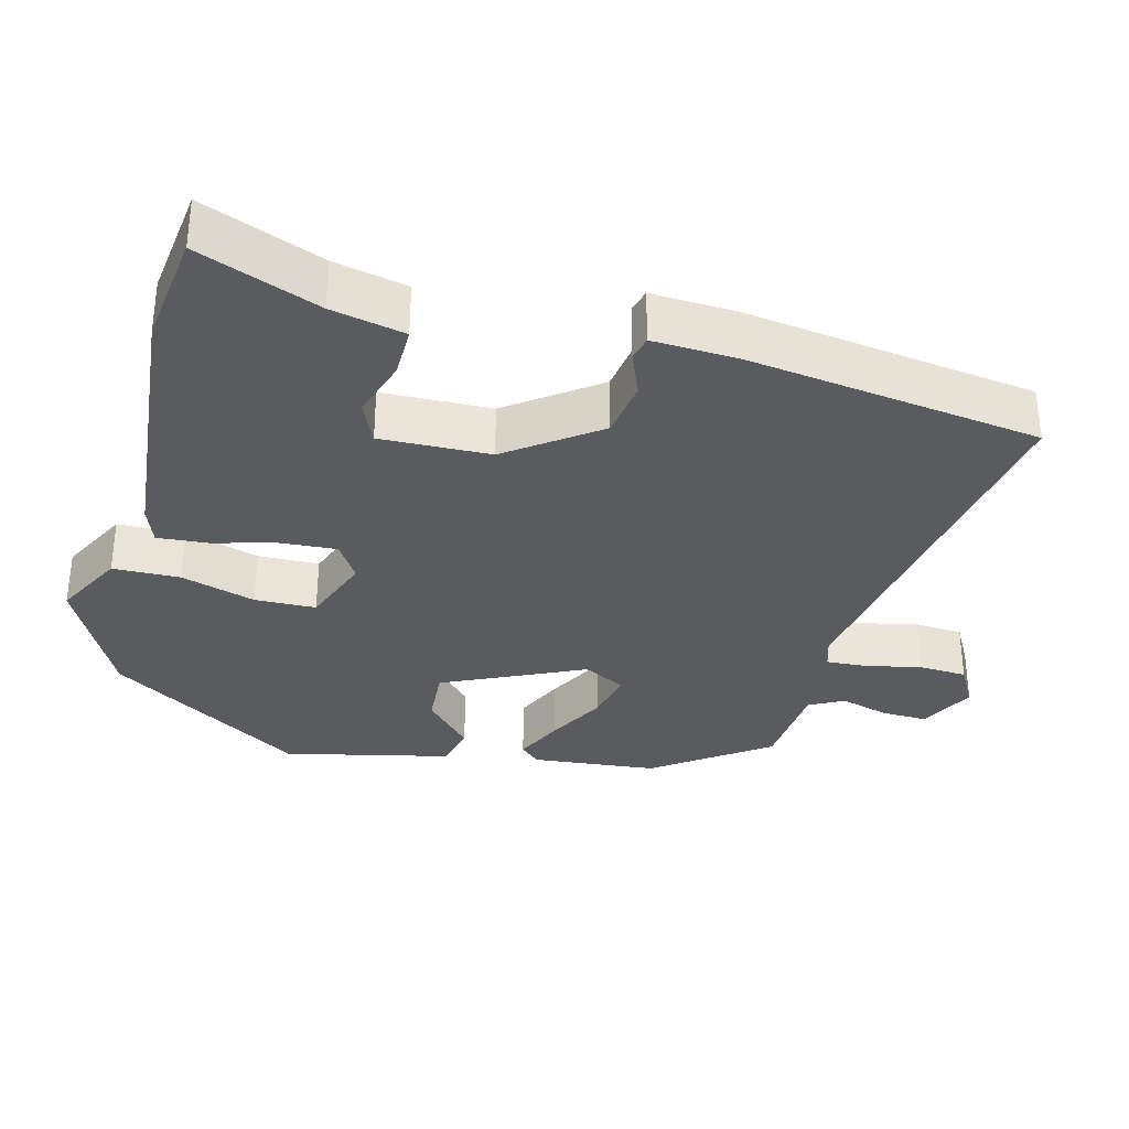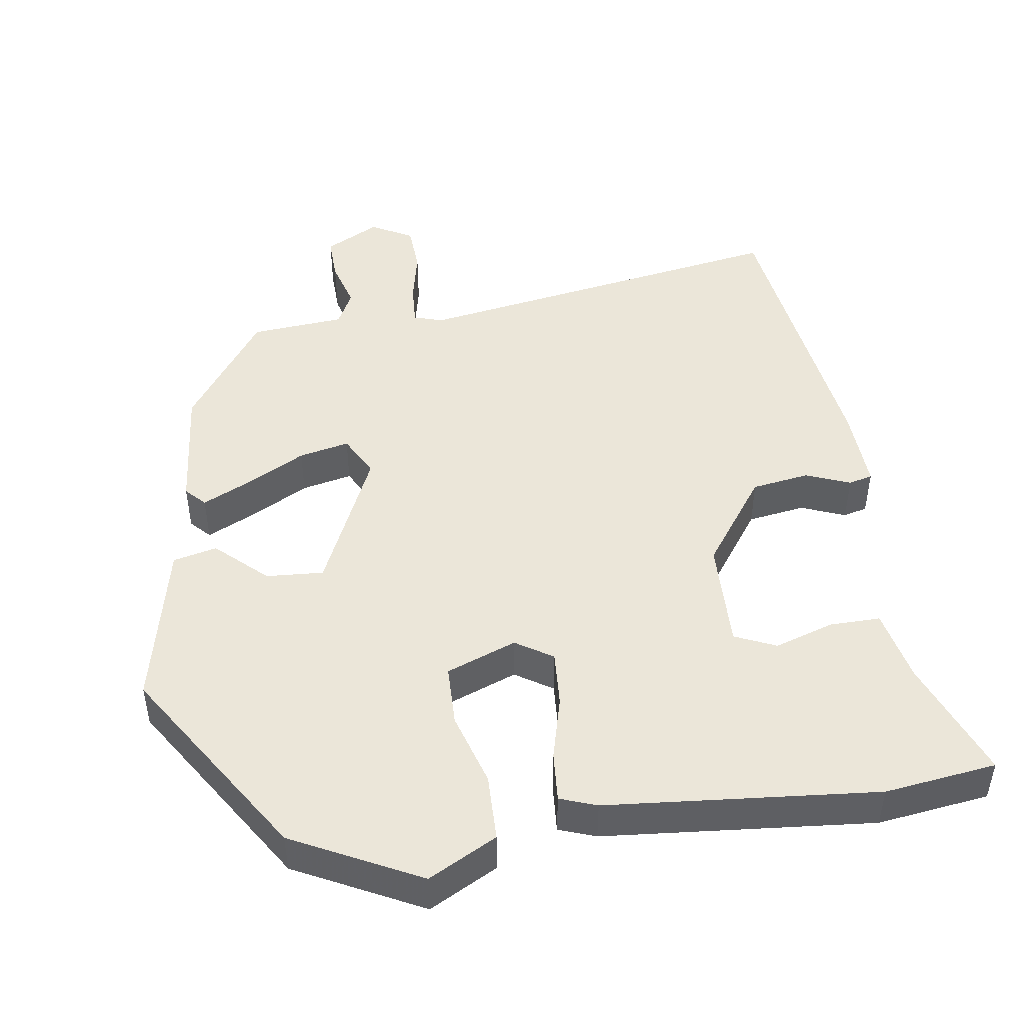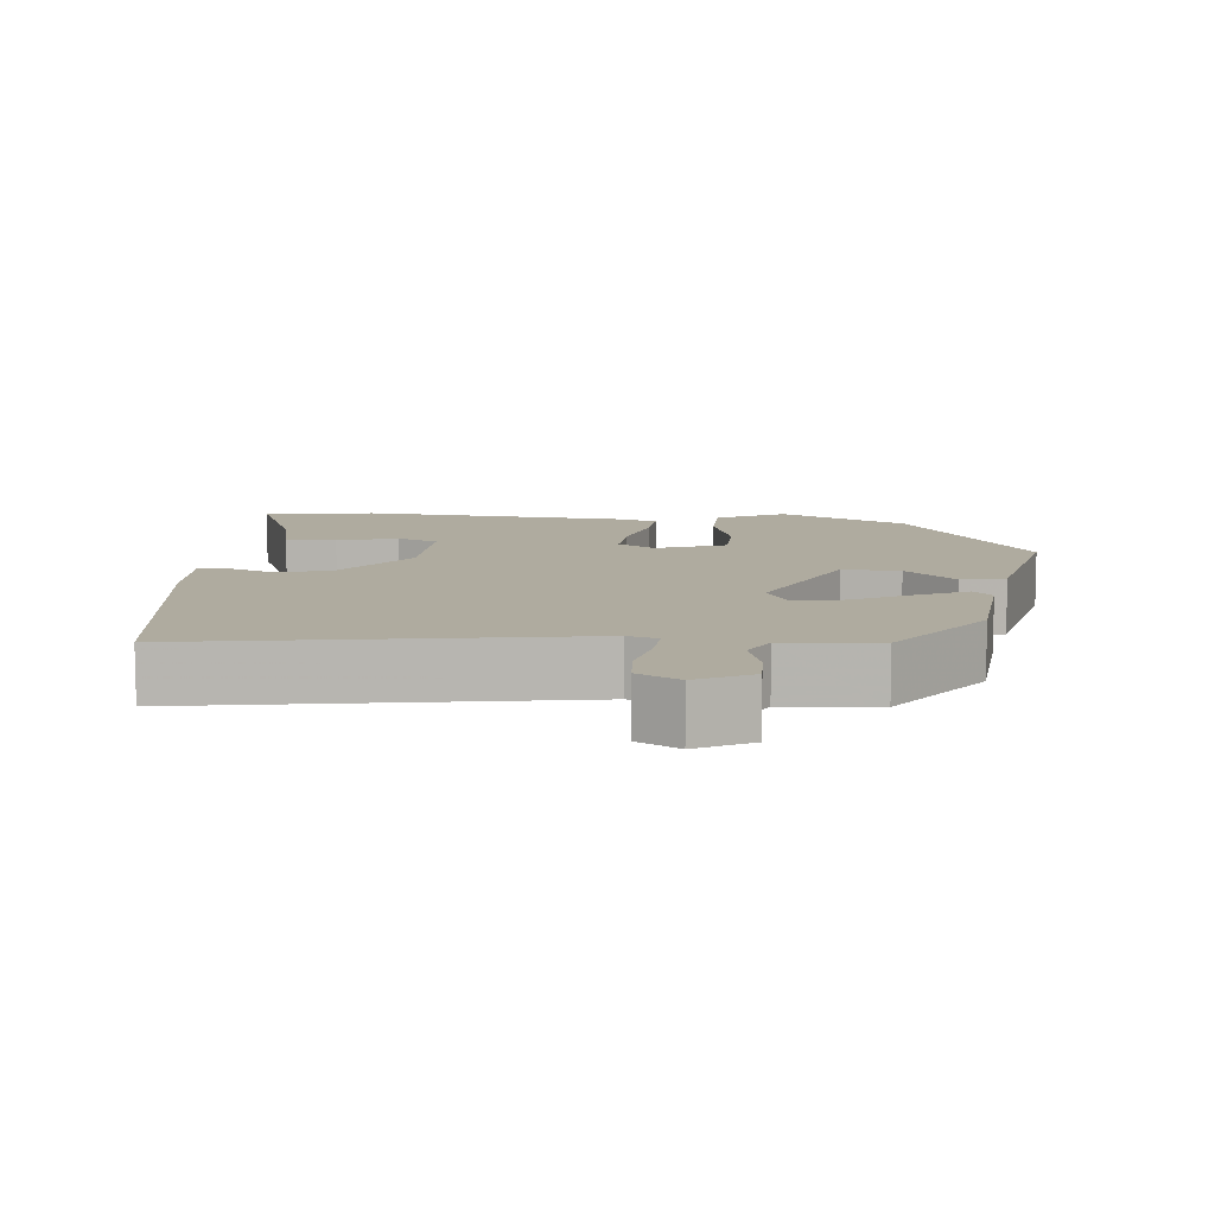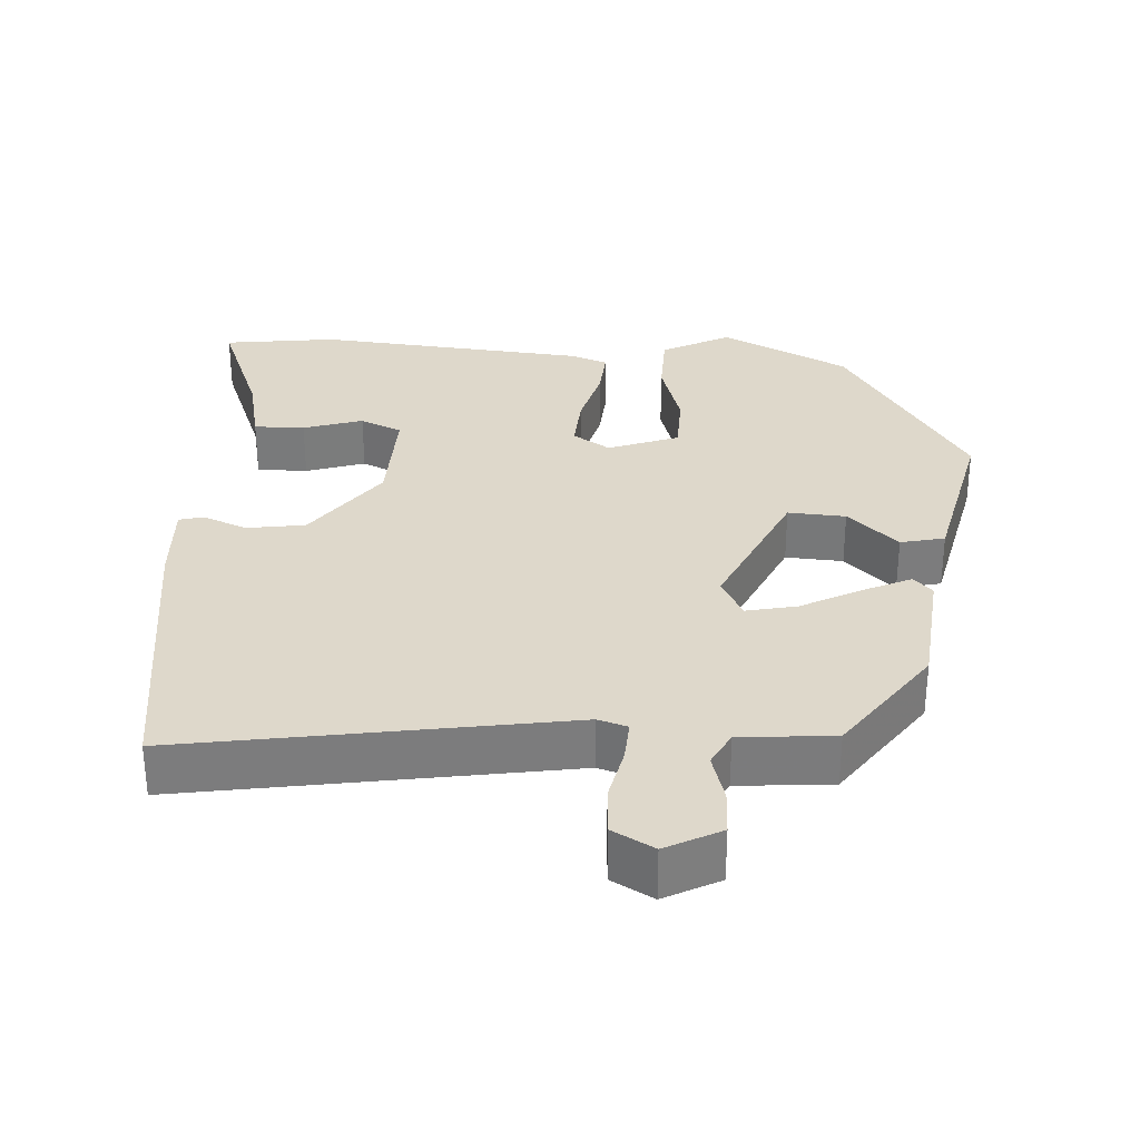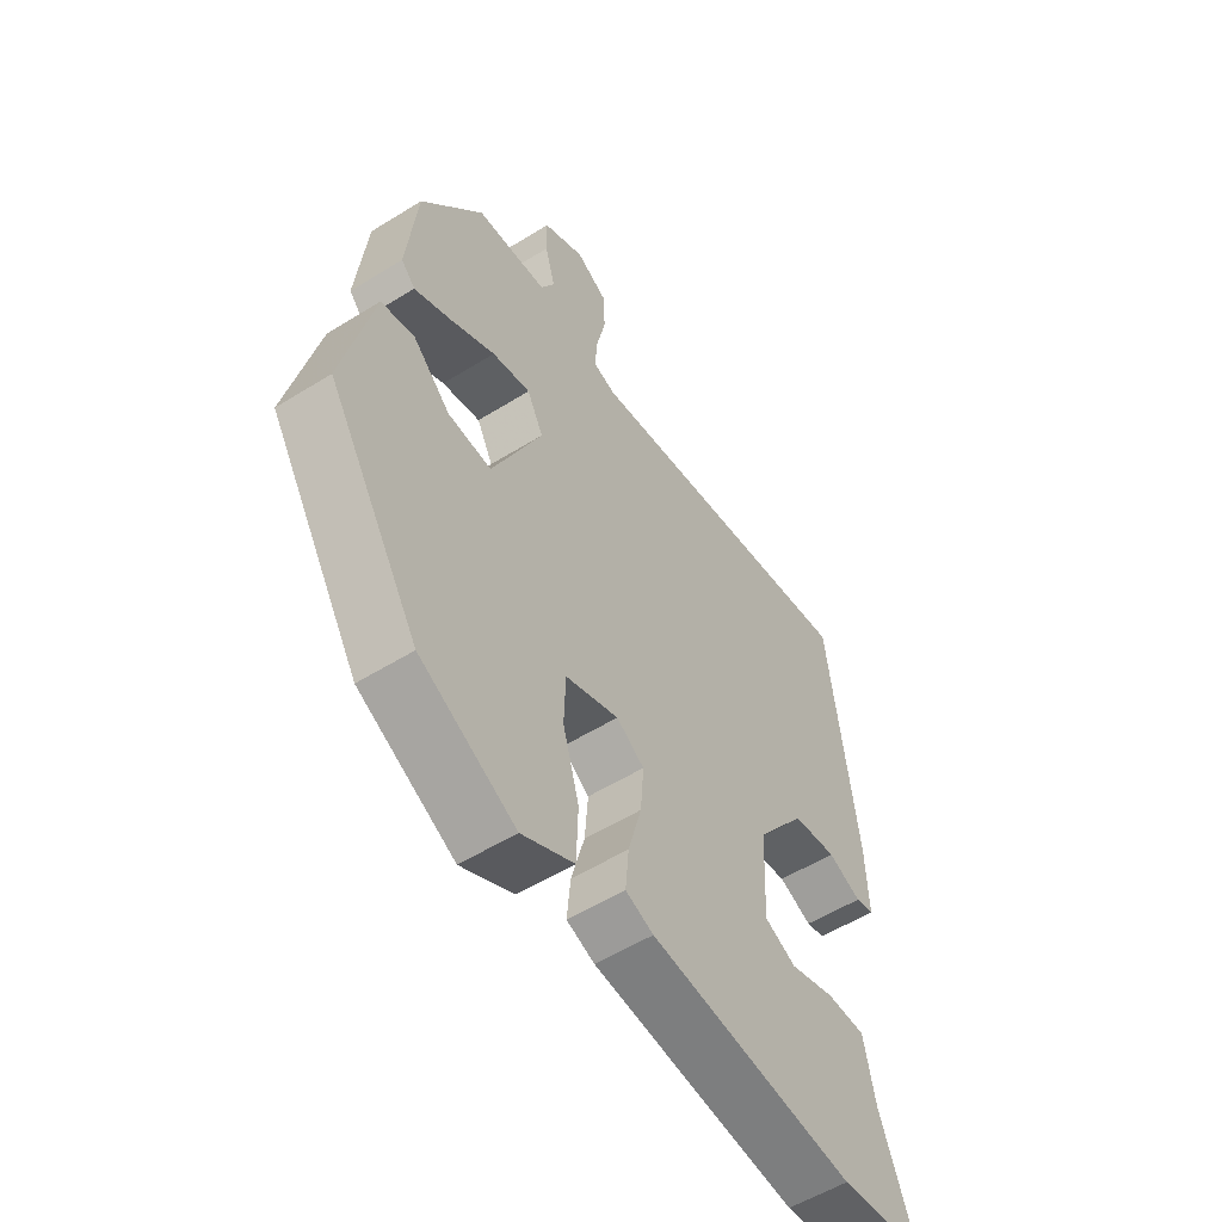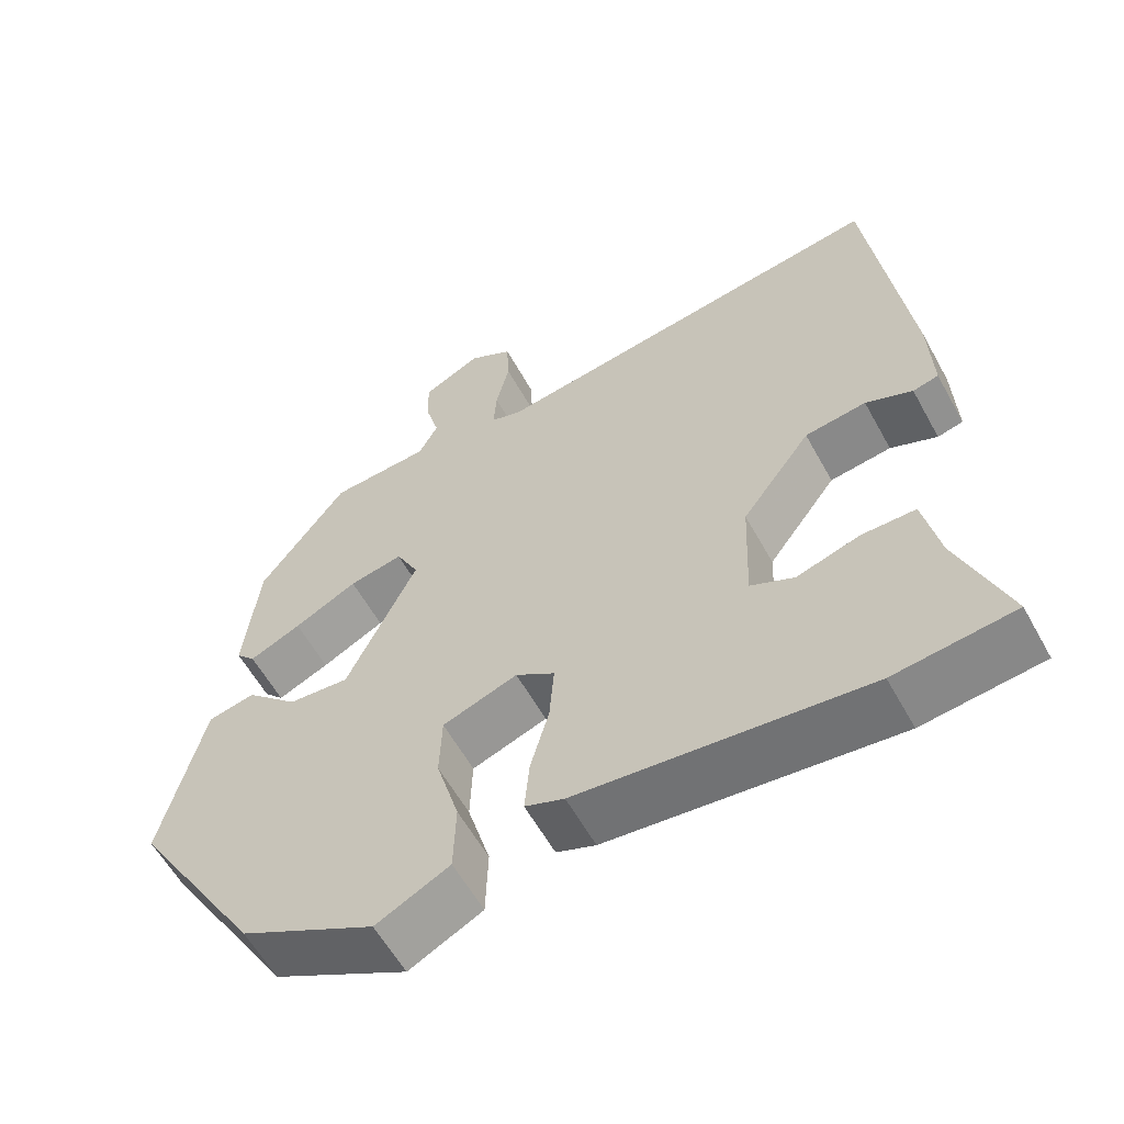
<metadata>
{"format":"obj","ext":"obj","renderer":"f3d","projection":"perspective","resolution":1024,"background":"white","views":[{"elev":-33.4,"azim":-105.3,"up":"+Y"},{"elev":47.4,"azim":170.8,"up":"+Y"},{"elev":9.6,"azim":4.5,"up":"+Y"},{"elev":31.6,"azim":2.8,"up":"+Y"},{"elev":-54.8,"azim":123.4,"up":"+Z"},{"elev":-59.0,"azim":-151.2,"up":"+Z"}]}
</metadata>
<code>
v -0.481 0.07 0.549
v 0.038 0.07 0.47
v 0.078 0.07 0.483
v 0.074 0.07 0.539
v 0.057 0.07 0.613
v 0.06 0.07 0.679
v 0.116 0.07 0.711
v 0.191 0.07 0.673
v 0.19 0.07 0.611
v 0.172 0.07 0.545
v 0.197 0.07 0.498
v 0.325 0.07 0.489
v 0.436 0.07 0.337
v 0.455 0.07 0.166
v 0.43 0.07 0.139
v 0.364 0.07 0.169
v 0.283 0.07 0.211
v 0.214 0.07 0.225
v 0.185 0.07 0.168
v 0.275 0.07 -0.022
v 0.353 0.07 -0.016
v 0.42 0.07 0.048
v 0.48 0.07 0.035
v 0.534 0.07 -0.191
v 0.369 0.07 -0.458
v 0.197 0.07 -0.548
v 0.103 0.07 -0.5
v 0.1 0.07 -0.409
v 0.129 0.07 -0.308
v 0.126 0.07 -0.225
v 0.03 0.07 -0.19
v -0.02 0.07 -0.223
v -0.014 0.07 -0.299
v 0.01 0.07 -0.386
v 0.016 0.07 -0.454
v -0.034 0.07 -0.473
v -0.403 0.07 -0.511
v -0.556 0.07 -0.493
v -0.494 0.07 -0.328
v -0.474 0.07 -0.228
v -0.405 0.07 -0.228
v -0.324 0.07 -0.253
v -0.268 0.07 -0.227
v -0.274 0.07 -0.078
v -0.363 0.07 0.042
v -0.442 0.07 0.053
v -0.502 0.07 0.028
v -0.535 0.07 0.036
v -0.531 0.07 0.15
v -0.481 0 0.549
v 0.038 0 0.47
v 0.078 0 0.483
v 0.074 0 0.539
v 0.057 0 0.613
v 0.06 0 0.679
v 0.116 0 0.711
v 0.191 0 0.673
v 0.19 0 0.611
v 0.172 0 0.545
v 0.197 0 0.498
v 0.325 0 0.489
v 0.436 0 0.337
v 0.455 0 0.166
v 0.43 0 0.139
v 0.364 0 0.169
v 0.283 0 0.211
v 0.214 0 0.225
v 0.185 0 0.168
v 0.275 0 -0.022
v 0.353 0 -0.016
v 0.42 0 0.048
v 0.48 0 0.035
v 0.534 0 -0.191
v 0.369 0 -0.458
v 0.197 0 -0.548
v 0.103 0 -0.5
v 0.1 0 -0.409
v 0.129 0 -0.308
v 0.126 0 -0.225
v 0.03 0 -0.19
v -0.02 0 -0.223
v -0.014 0 -0.299
v 0.01 0 -0.386
v 0.016 0 -0.454
v -0.034 0 -0.473
v -0.403 0 -0.511
v -0.556 0 -0.493
v -0.494 0 -0.328
v -0.474 0 -0.228
v -0.405 0 -0.228
v -0.324 0 -0.253
v -0.268 0 -0.227
v -0.274 0 -0.078
v -0.363 0 0.042
v -0.442 0 0.053
v -0.502 0 0.028
v -0.535 0 0.036
v -0.531 0 0.15
f 49 1 2
f 48 49 2
f 47 48 2
f 46 47 2
f 45 46 2 3
f 44 45 3
f 43 44 3
f 39 40 41 42
f 38 39 42
f 37 38 42
f 36 37 42
f 35 36 42
f 34 35 42
f 33 34 42
f 32 33 42 43
f 31 32 43 3
f 27 28 29
f 26 27 29
f 25 26 29
f 24 25 29
f 23 24 29
f 22 23 29
f 21 22 29
f 20 21 29 30
f 19 20 30 31
f 15 16 17
f 14 15 17
f 13 14 17
f 12 13 17
f 11 12 17
f 10 11 17 18
f 8 9 10
f 7 8 10
f 6 7 10
f 5 6 10
f 4 5 10
f 10 18 19
f 4 10 19
f 3 4 19
f 3 19 31
f 51 50 98
f 51 98 97
f 51 97 96
f 51 96 95
f 52 51 95 94
f 52 94 93
f 52 93 92
f 91 90 89 88
f 91 88 87
f 91 87 86
f 91 86 85
f 91 85 84
f 91 84 83
f 91 83 82
f 92 91 82 81
f 52 92 81 80
f 78 77 76
f 78 76 75
f 78 75 74
f 78 74 73
f 78 73 72
f 78 72 71
f 78 71 70
f 79 78 70 69
f 80 79 69 68
f 66 65 64
f 66 64 63
f 66 63 62
f 66 62 61
f 66 61 60
f 67 66 60 59
f 59 58 57
f 59 57 56
f 59 56 55
f 59 55 54
f 59 54 53
f 68 67 59
f 68 59 53
f 68 53 52
f 80 68 52
f 1 50 51 2
f 2 51 52 3
f 3 52 53 4
f 4 53 54 5
f 5 54 55 6
f 6 55 56 7
f 7 56 57 8
f 8 57 58 9
f 9 58 59 10
f 10 59 60 11
f 11 60 61 12
f 12 61 62 13
f 13 62 63 14
f 14 63 64 15
f 15 64 65 16
f 16 65 66 17
f 17 66 67 18
f 18 67 68 19
f 19 68 69 20
f 20 69 70 21
f 21 70 71 22
f 22 71 72 23
f 23 72 73 24
f 24 73 74 25
f 25 74 75 26
f 26 75 76 27
f 27 76 77 28
f 28 77 78 29
f 29 78 79 30
f 30 79 80 31
f 31 80 81 32
f 32 81 82 33
f 33 82 83 34
f 34 83 84 35
f 35 84 85 36
f 36 85 86 37
f 37 86 87 38
f 38 87 88 39
f 39 88 89 40
f 40 89 90 41
f 41 90 91 42
f 42 91 92 43
f 43 92 93 44
f 44 93 94 45
f 45 94 95 46
f 46 95 96 47
f 47 96 97 48
f 48 97 98 49
f 49 98 50 1

</code>
